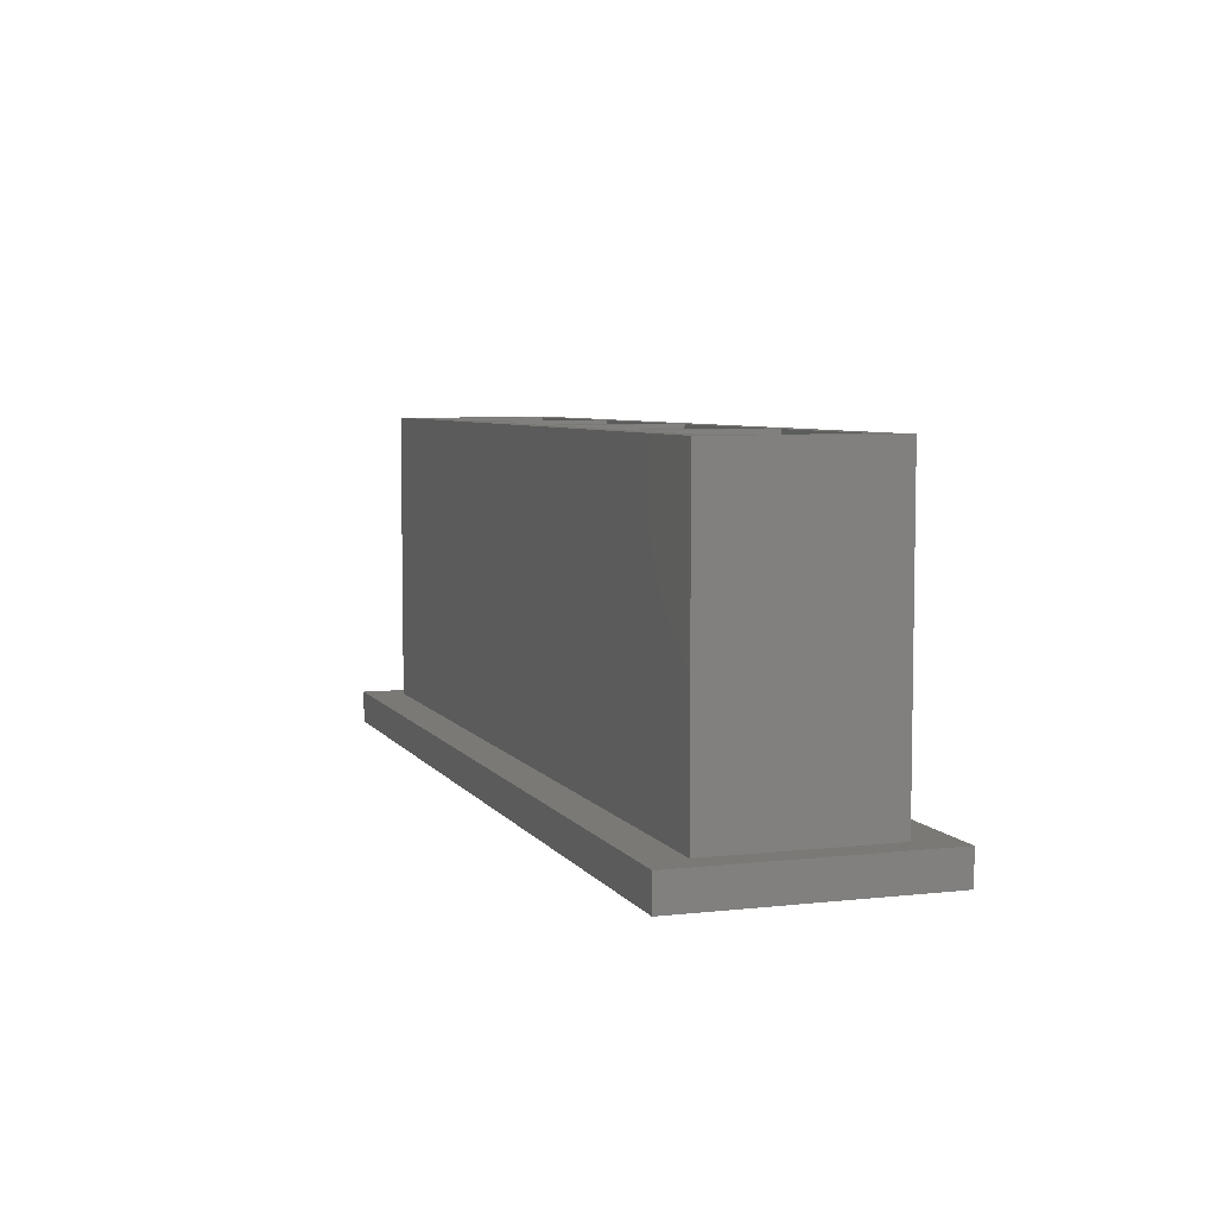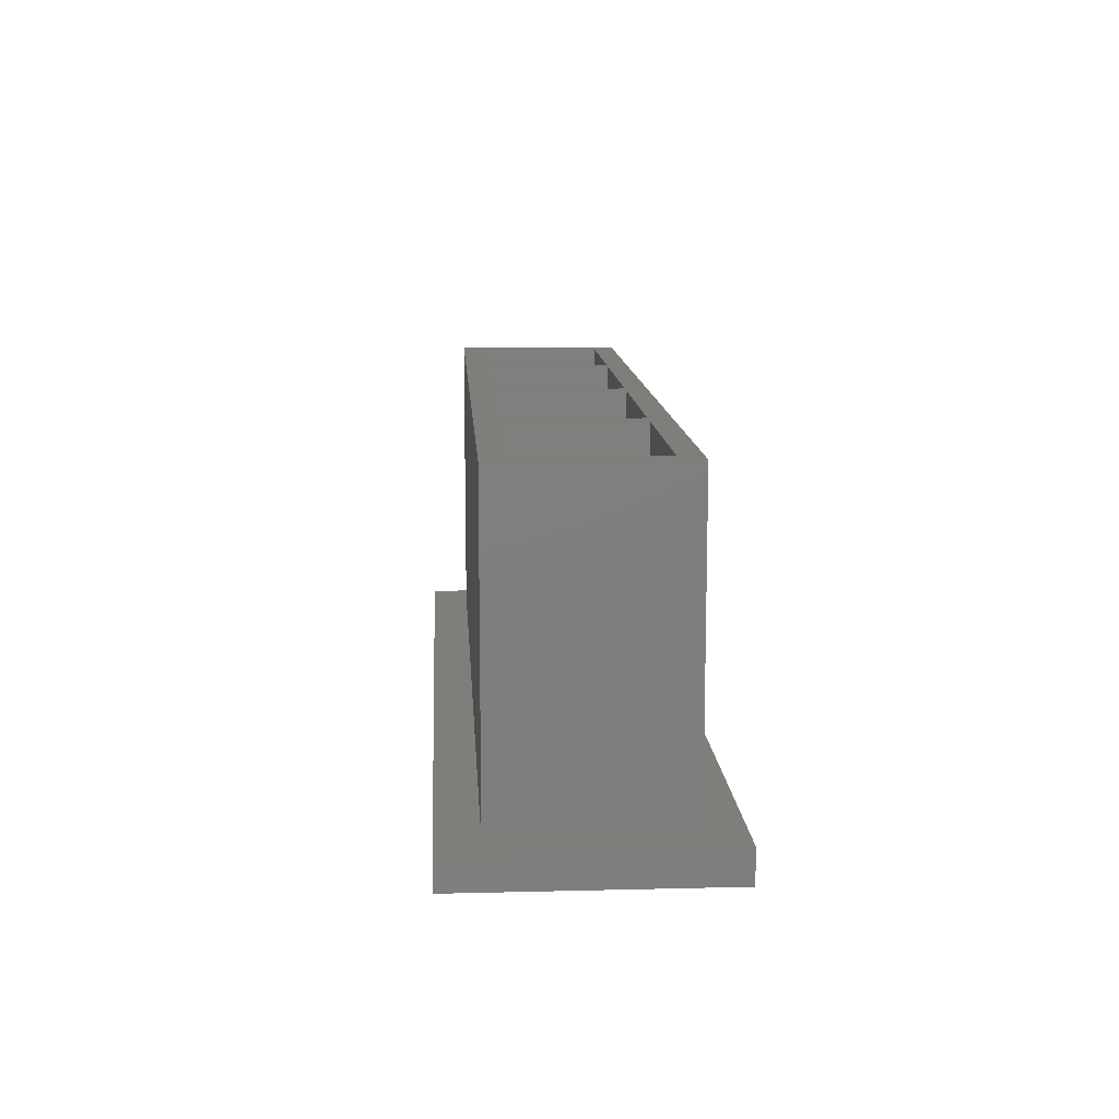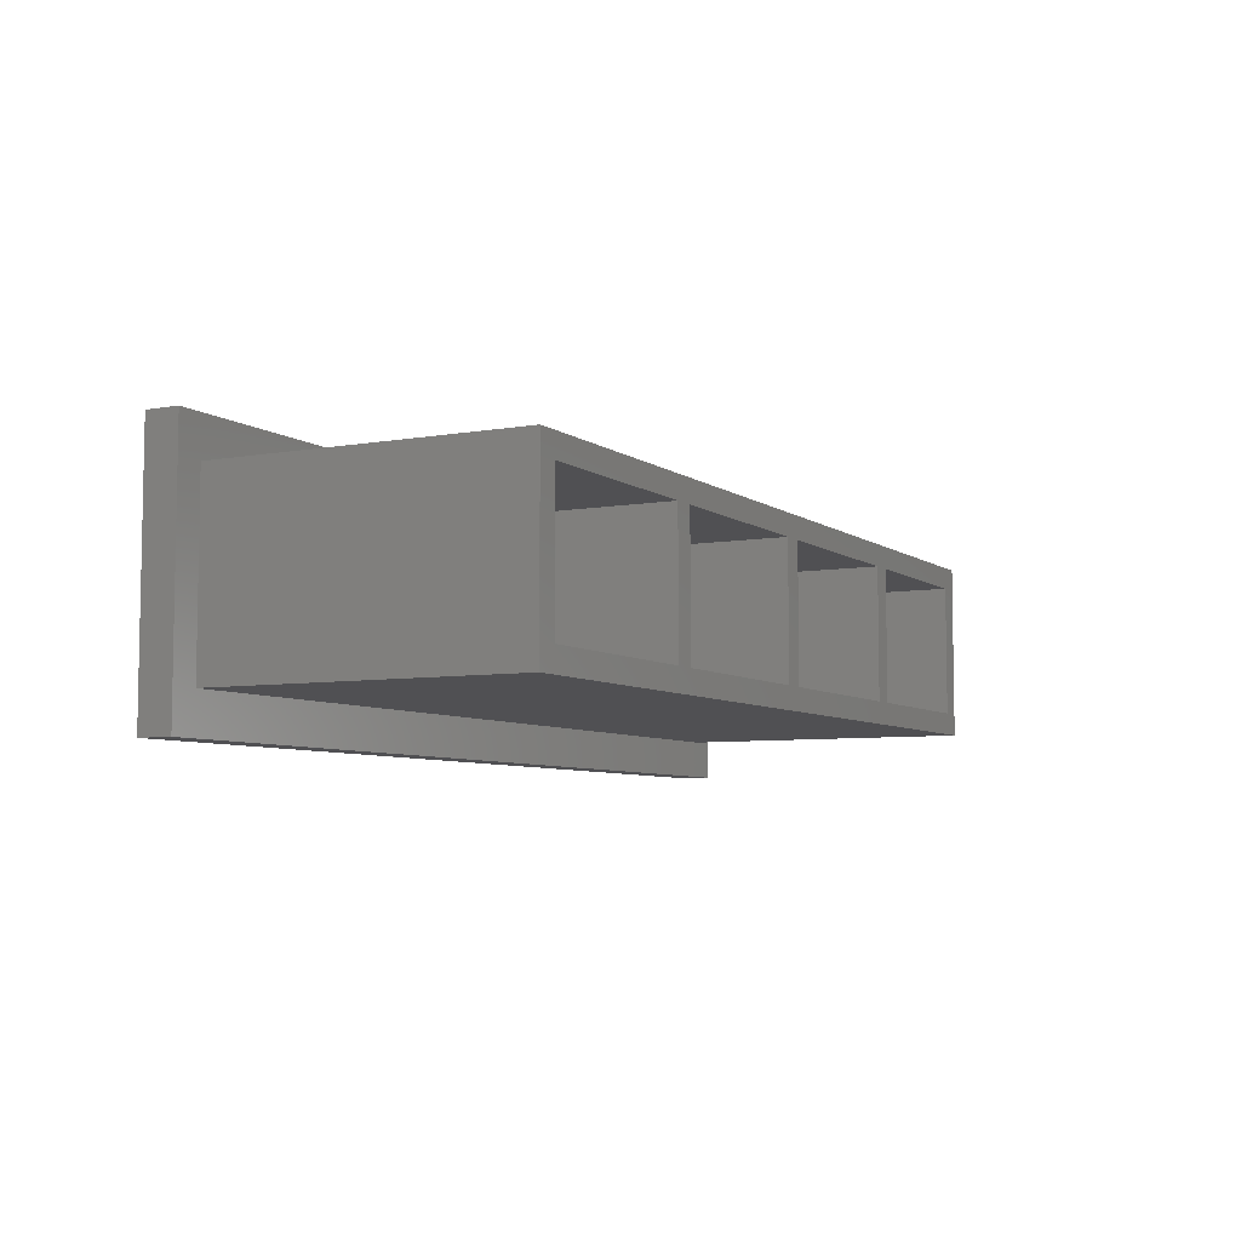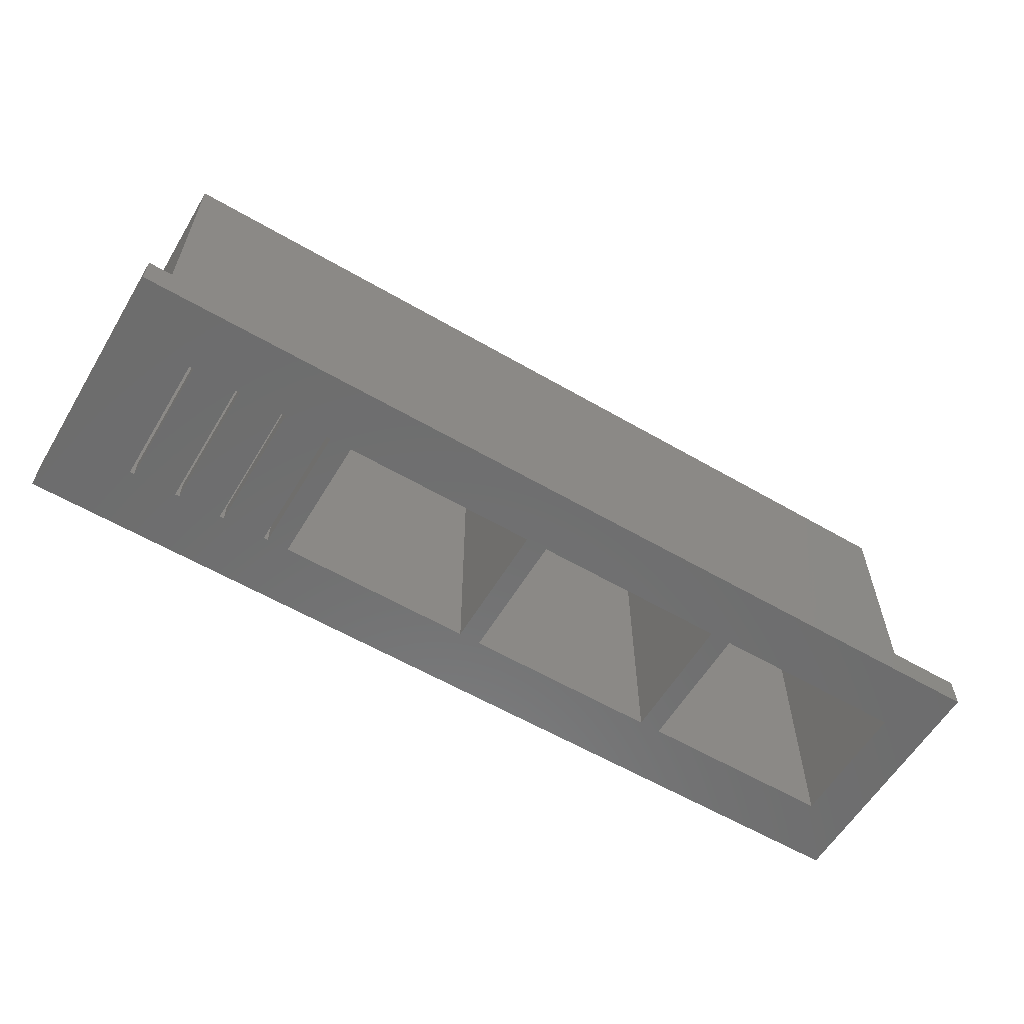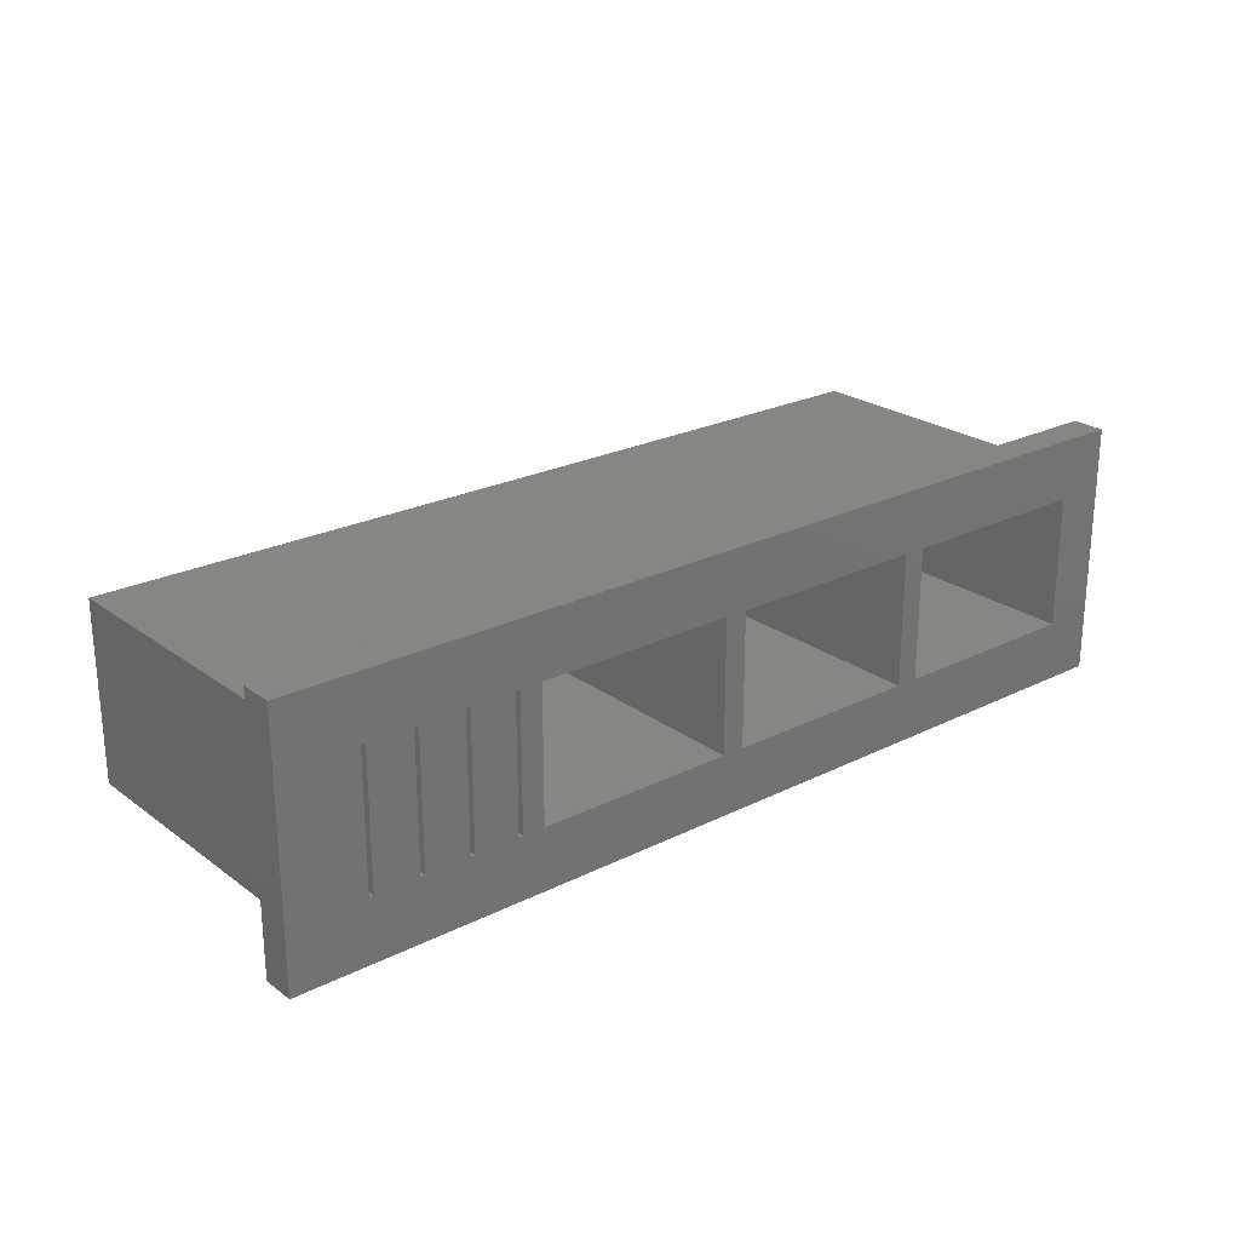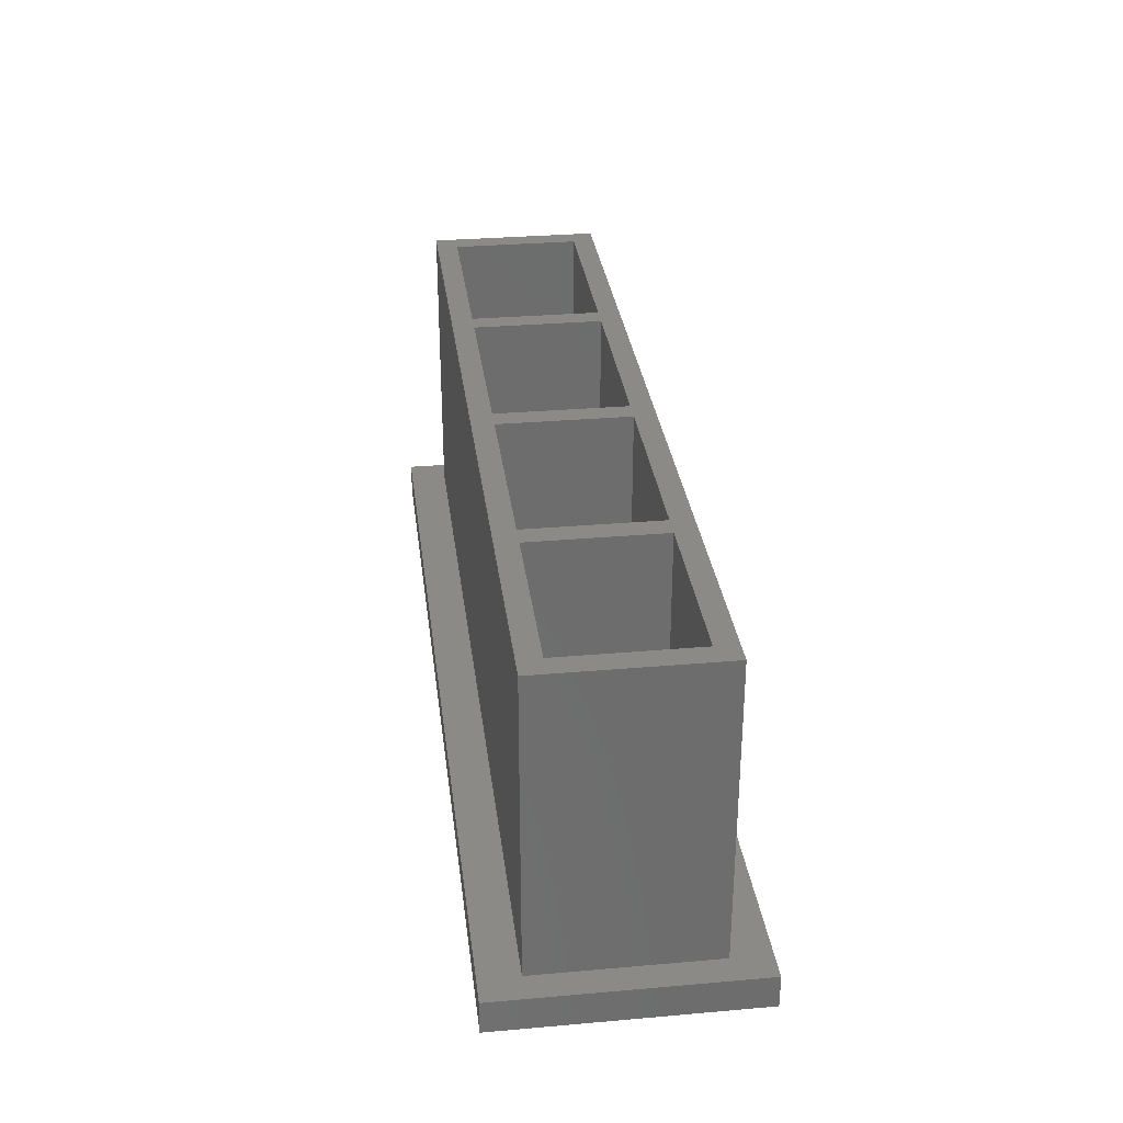
<metadata>
{"format":"stl","ext":"stl","renderer":"f3d","projection":"perspective","resolution":1024,"background":"white","views":[{"elev":5.9,"azim":71.2,"up":"+Z"},{"elev":11.7,"azim":-93.4,"up":"+Z"},{"elev":-6.3,"azim":-62.2,"up":"+Y"},{"elev":-59.3,"azim":149.1,"up":"+Z"},{"elev":23.9,"azim":140.2,"up":"+Y"},{"elev":31.0,"azim":82.9,"up":"+Z"}]}
</metadata>
<code>
# stl→obj: 76 verts, 176 faces
v 10 3 -43
v 10 26 -40
v 10 26 -43
v 10 3 -40
v 95 26 -43
v 95 26 -40
v 95 3 -40
v 95 3 -43
v 88.1 8.5 -43
v 87.7 8.5 -43
v 83.7 8.5 -43
v 87.7 20.5 -43
v 83.3 8.5 -43
v 79.3 8.5 -43
v 83.3 20.5 -43
v 78.9 8.5 -43
v 74.9 8.5 -43
v 78.9 20.5 -43
v 74.5 8.5 -43
v 72.5 8.5 -43
v 74.5 20.5 -43
v 54.5 8.5 -43
v 52.5 8.5 -43
v 54.5 20.5 -43
v 34.5 8.5 -43
v 32.5 8.5 -43
v 34.5 20.5 -43
v 14.5 8.5 -43
v 14.5 20.5 -43
v 88.1 20.5 -43
v 83.7 20.5 -43
v 79.3 20.5 -43
v 74.9 20.5 -43
v 72.5 20.5 -43
v 52.5 20.5 -43
v 32.5 20.5 -43
v 92.5 22.5 -40
v 12.5 22.5 -40
v 12.5 6.5 -40
v 92.5 6.5 -40
v 12.5 22.5 -12.5
v 12.5 6.5 -12.5
v 14.5 8.5 -12.5
v 32.5 8.5 -12.5
v 34.5 8.5 -12.5
v 52.5 8.5 -12.5
v 54.5 8.5 -12.5
v 72.5 8.5 -12.5
v 78.9 8.5 -41
v 79.3 8.5 -41
v 83.3 8.5 -41
v 83.7 8.5 -41
v 87.7 8.5 -41
v 88.1 8.5 -41
v 90.5 8.5 -12.5
v 90.5 8.5 -41
v 74.5 8.5 -12.5
v 74.9 8.5 -41
v 92.5 6.5 -12.5
v 92.5 22.5 -12.5
v 90.5 20.5 -12.5
v 74.5 20.5 -12.5
v 72.5 20.5 -12.5
v 54.5 20.5 -12.5
v 52.5 20.5 -12.5
v 34.5 20.5 -12.5
v 32.5 20.5 -12.5
v 14.5 20.5 -12.5
v 88.1 20.5 -41
v 87.7 20.5 -41
v 83.7 20.5 -41
v 83.3 20.5 -41
v 79.3 20.5 -41
v 78.9 20.5 -41
v 74.9 20.5 -41
v 90.5 20.5 -41
f 1 2 3
f 2 1 4
f 5 2 6
f 2 5 3
f 7 5 6
f 5 7 8
f 8 9 5
f 8 10 9
f 10 11 12
f 8 11 10
f 8 13 11
f 13 14 15
f 8 14 13
f 8 16 14
f 16 17 18
f 8 17 16
f 8 19 17
f 19 20 21
f 8 20 19
f 8 22 20
f 22 23 24
f 8 23 22
f 1 23 8
f 25 26 27
f 23 1 25
f 25 1 26
f 28 1 29
f 26 1 28
f 30 5 9
f 12 5 30
f 31 12 11
f 31 5 12
f 15 5 31
f 32 15 14
f 32 5 15
f 18 5 32
f 33 18 17
f 33 5 18
f 21 5 33
f 34 21 20
f 34 5 21
f 24 5 34
f 35 24 23
f 35 5 24
f 3 35 27
f 36 27 26
f 3 27 36
f 3 36 29
f 35 3 5
f 3 29 1
f 1 7 4
f 7 1 8
f 6 37 7
f 6 38 37
f 38 2 39
f 2 38 6
f 40 7 37
f 39 7 40
f 39 4 7
f 4 39 2
f 39 41 38
f 41 39 42
f 26 43 44
f 43 26 28
f 23 45 46
f 45 23 25
f 20 47 48
f 47 20 22
f 14 49 50
f 49 14 16
f 11 51 52
f 51 11 13
f 9 53 54
f 53 9 10
f 54 55 56
f 53 55 54
f 52 55 53
f 51 55 52
f 55 51 57
f 50 57 51
f 49 57 50
f 58 57 49
f 19 58 17
f 58 19 57
f 59 37 60
f 37 59 40
f 39 59 42
f 59 39 40
f 60 61 59
f 60 62 61
f 62 63 57
f 60 63 62
f 60 64 63
f 64 65 47
f 60 65 64
f 41 65 60
f 66 67 45
f 65 41 66
f 66 41 67
f 68 41 43
f 67 41 68
f 55 59 61
f 57 59 55
f 48 57 63
f 48 59 57
f 47 59 48
f 46 47 65
f 46 59 47
f 42 46 45
f 44 45 67
f 42 45 44
f 42 44 43
f 46 42 59
f 42 43 41
f 37 41 60
f 41 37 38
f 29 67 68
f 67 29 36
f 27 65 66
f 65 27 35
f 24 63 64
f 63 24 34
f 12 69 70
f 69 12 30
f 15 71 72
f 71 15 31
f 18 73 74
f 73 18 32
f 74 62 75
f 21 75 62
f 75 21 33
f 73 62 74
f 72 62 73
f 62 72 61
f 71 61 72
f 70 61 71
f 69 61 70
f 61 69 76
f 43 29 68
f 29 43 28
f 56 61 76
f 61 56 55
f 26 67 36
f 67 26 44
f 45 27 66
f 27 45 25
f 23 65 35
f 65 23 46
f 47 24 64
f 24 47 22
f 20 63 34
f 63 20 48
f 57 21 62
f 21 57 19
f 17 75 33
f 75 17 58
f 49 18 74
f 18 49 16
f 75 49 74
f 49 75 58
f 14 73 32
f 73 14 50
f 51 15 72
f 15 51 13
f 73 51 72
f 51 73 50
f 11 71 31
f 71 11 52
f 53 12 70
f 12 53 10
f 71 53 70
f 53 71 52
f 9 69 30
f 69 9 54
f 69 56 76
f 56 69 54

</code>
